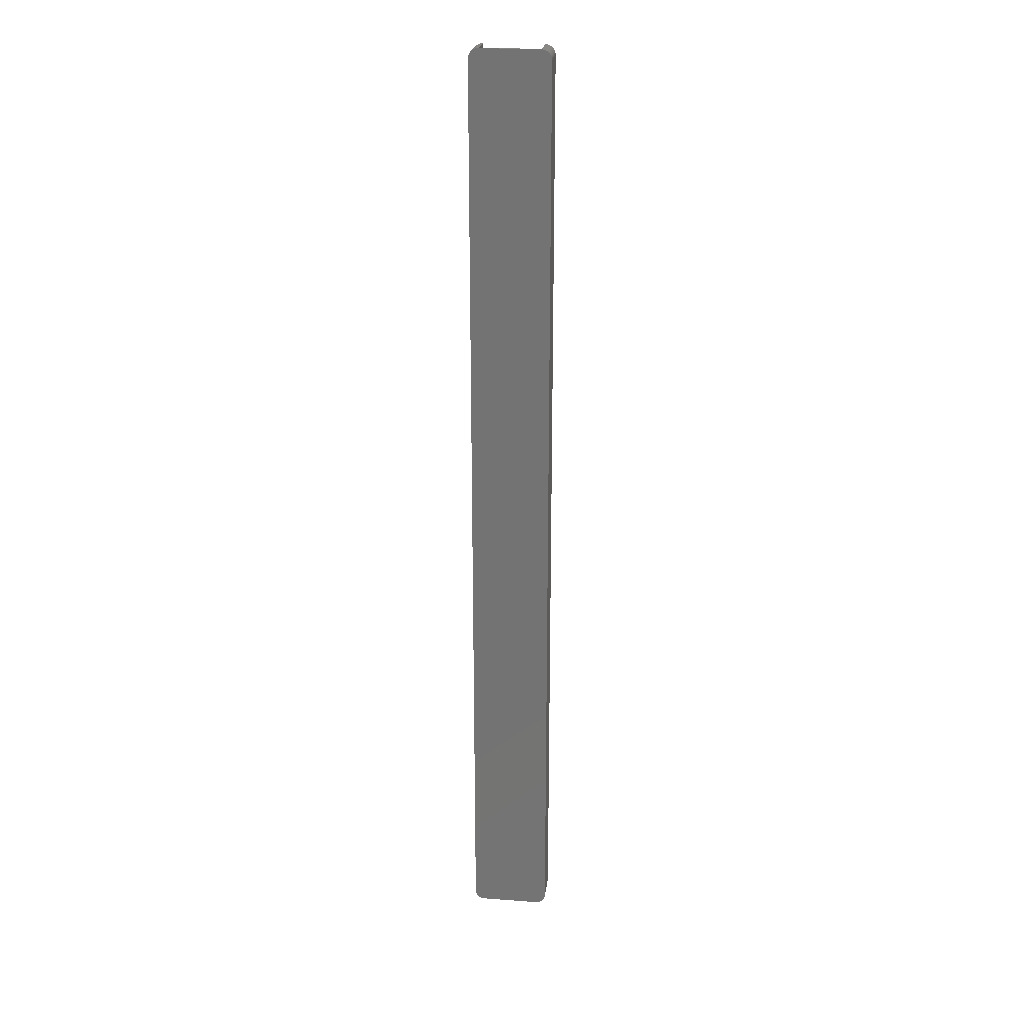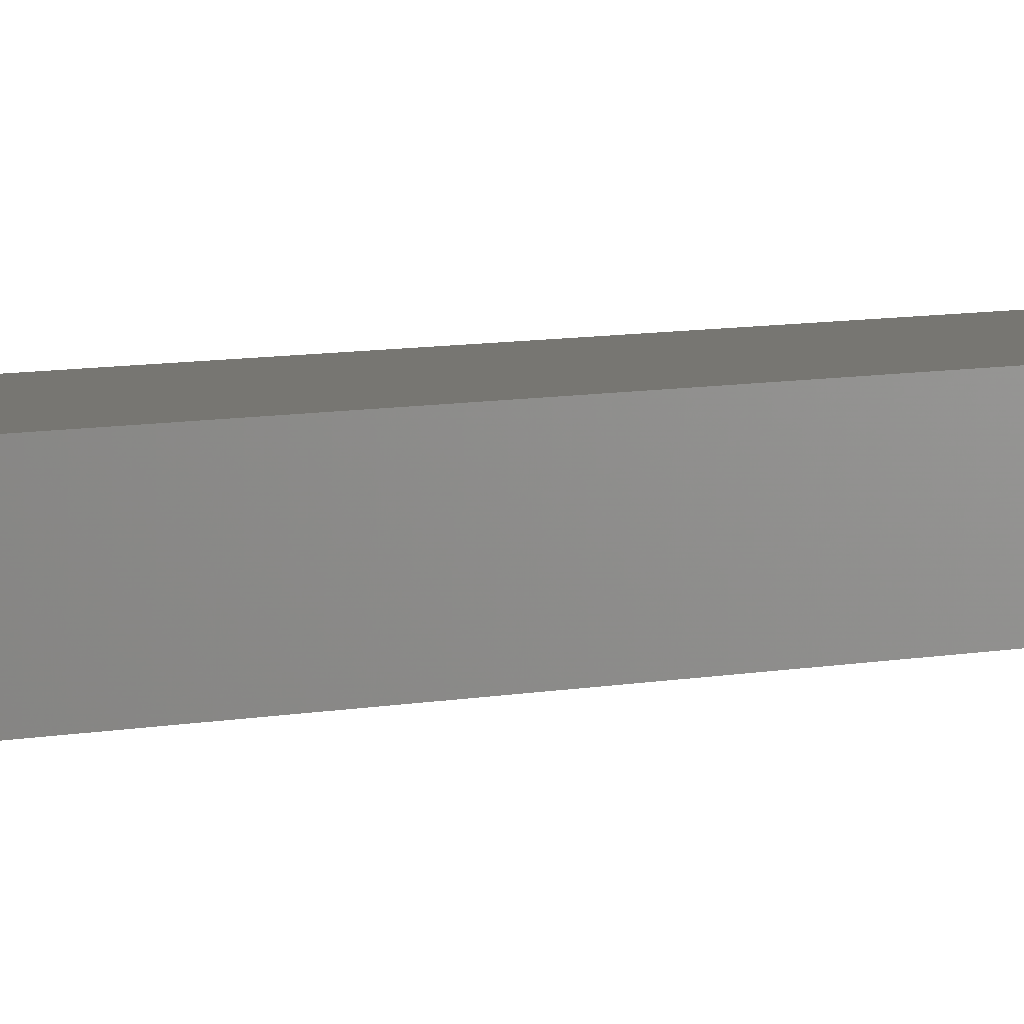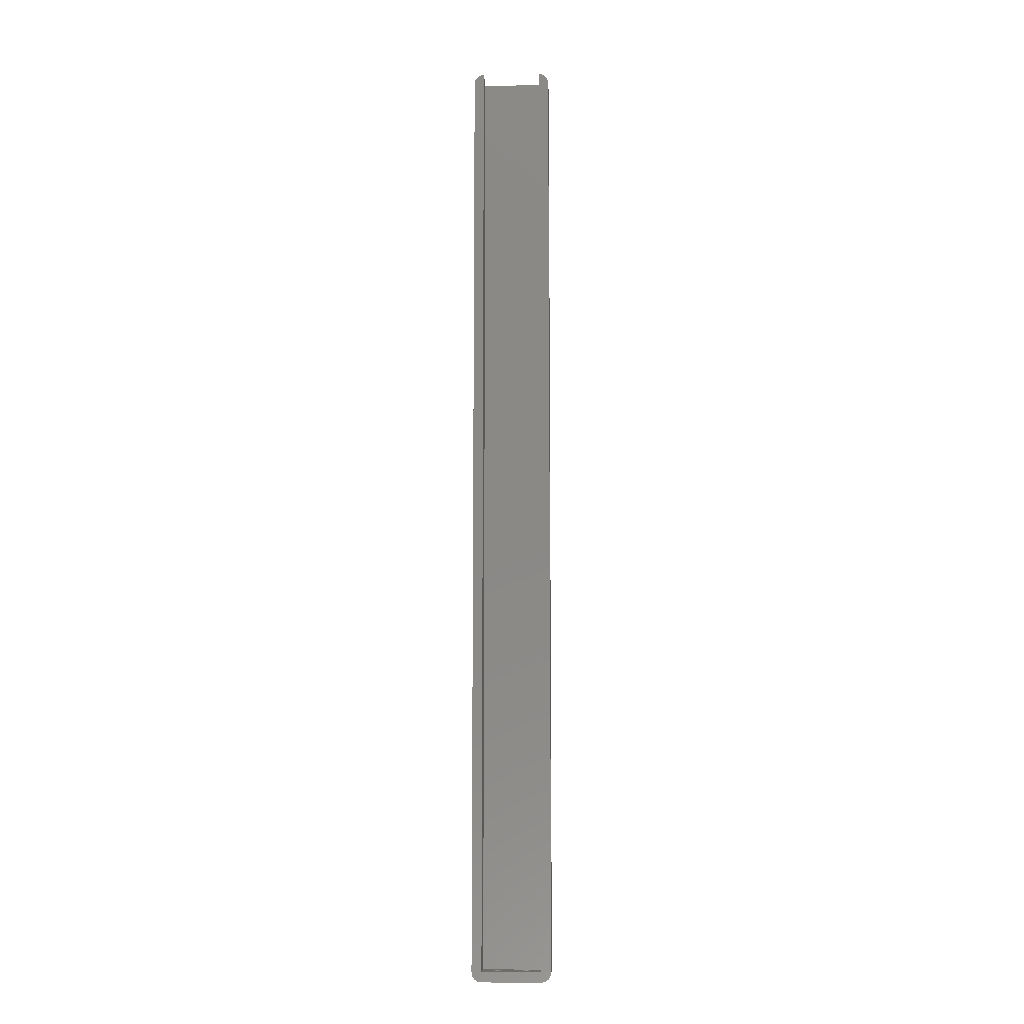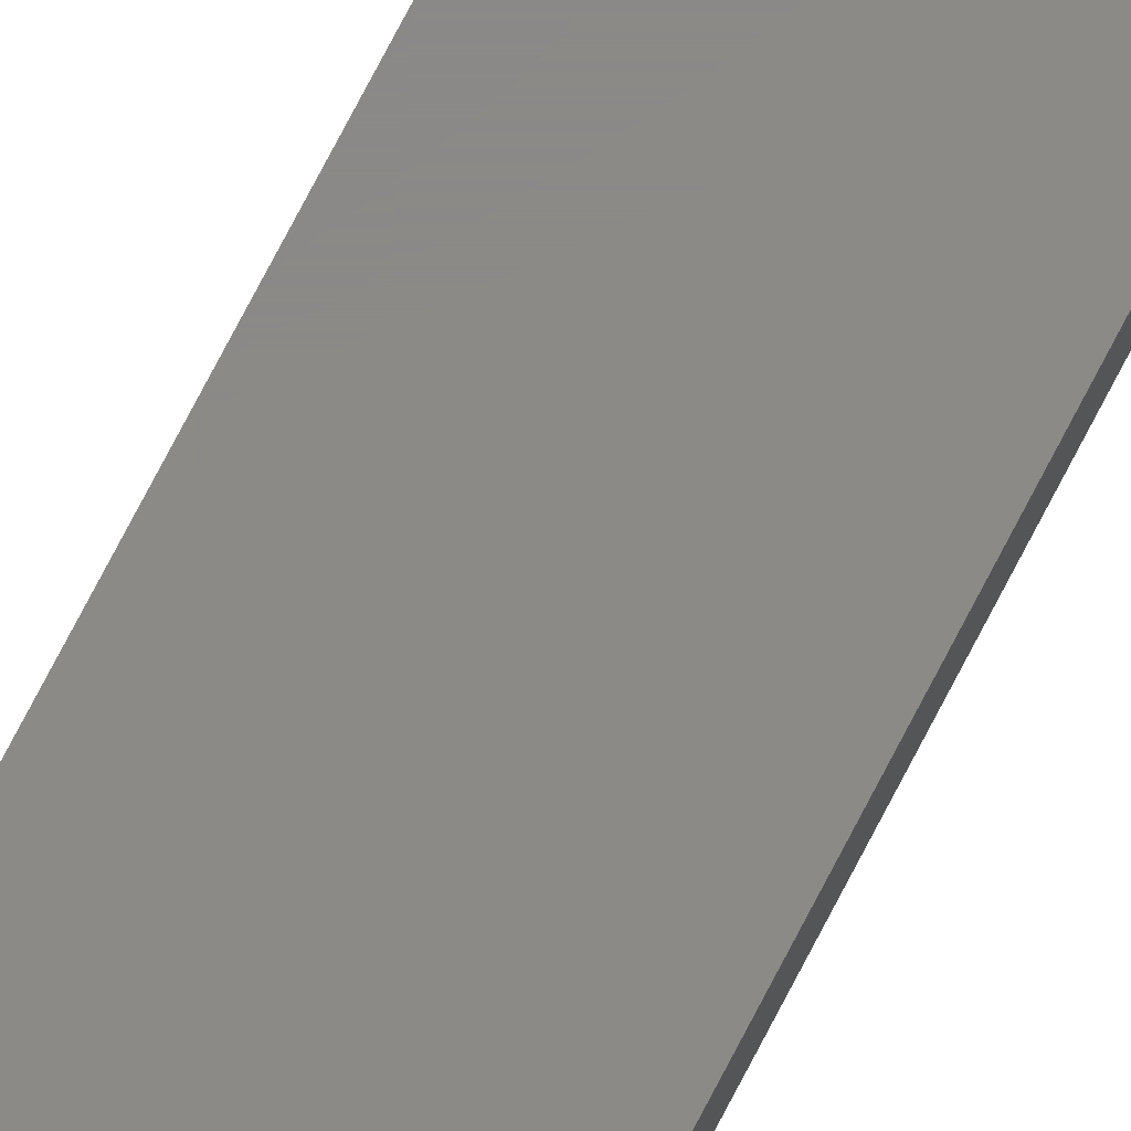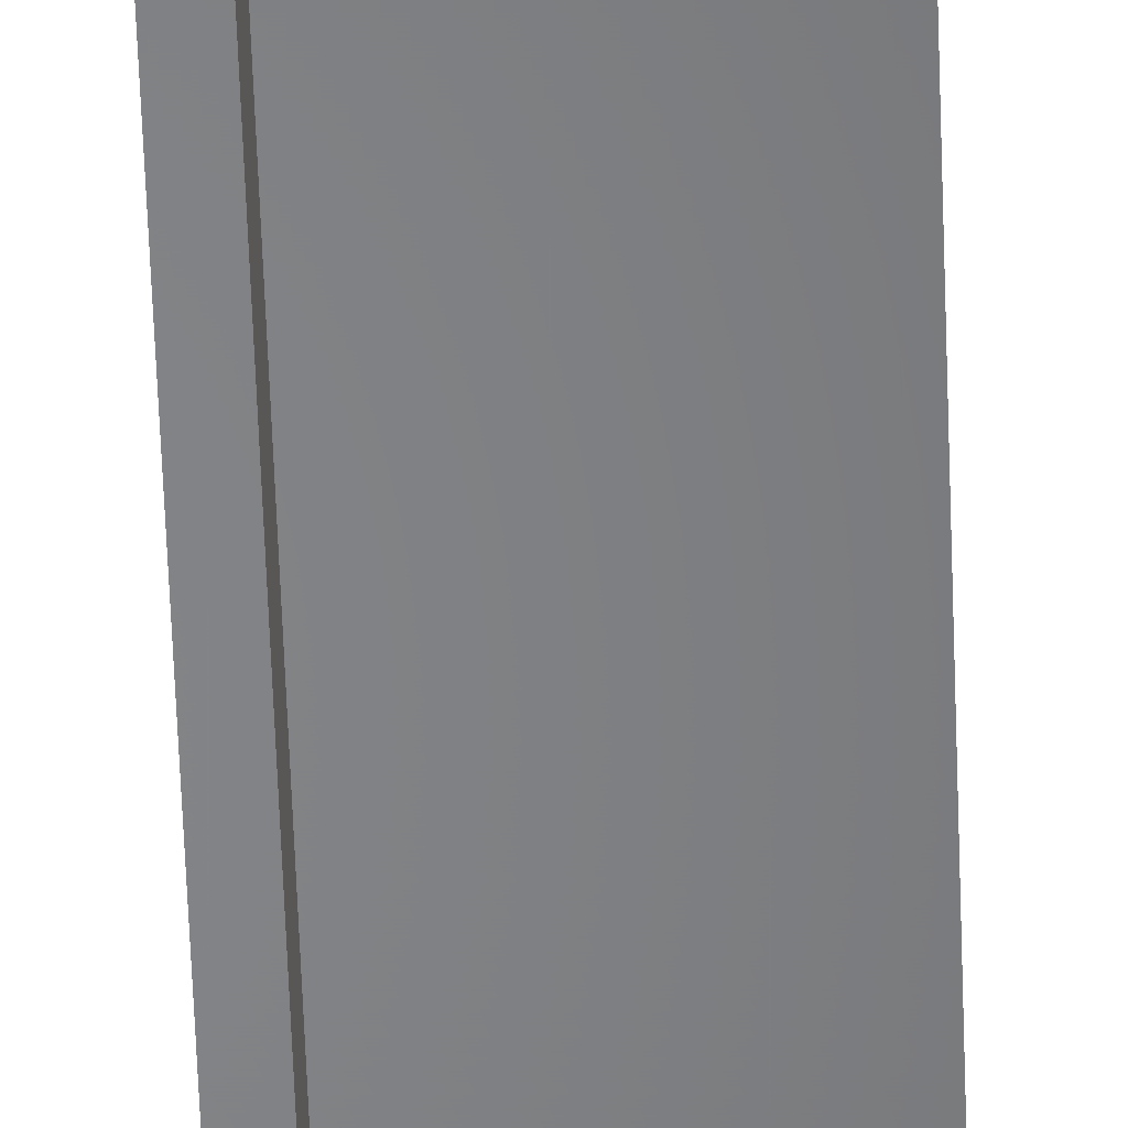
<metadata>
{"format":"stl","ext":"stl","renderer":"f3d","projection":"perspective","resolution":1024,"background":"white","views":[{"elev":23.2,"azim":-172.8,"up":"+Z"},{"elev":3.4,"azim":38.0,"up":"+Y"},{"elev":-9.3,"azim":2.4,"up":"+Z"},{"elev":79.9,"azim":27.9,"up":"+Y"},{"elev":-52.5,"azim":1.9,"up":"+Y"}]}
</metadata>
<code>
# stl→obj: 126 verts, 256 faces
v -0.02344 0.02533 0
v -0.02344 0 0
v -0.02496 0.02533 0.0001501
v -0.02496 0 0.0001501
v -0.02643 0.02533 0.0005947
v -0.02643 0 0.0005947
v -0.02778 0.02533 0.001317
v -0.02778 0 0.001317
v -0.02896 0.02533 0.002288
v -0.02896 0 0.002288
v -0.02993 0.02533 0.003472
v -0.02993 0 0.003472
v -0.03066 0.02533 0.004823
v -0.03066 0 0.004823
v -0.0311 0.02533 0.006288
v -0.0311 0 0.006288
v -0.03125 0.02533 0.007812
v -0.03125 0 0.007812
v -0.02344 0 0.75
v -0.02496 0.02533 0.7498
v -0.02496 0 0.7498
v -0.02344 0.02344 0.75
v -0.03125 0.02533 0.7422
v -0.0311 0 0.7437
v -0.0311 0.02533 0.7437
v -0.03125 0 0.7422
v -0.03066 0 0.7452
v -0.03066 0.02533 0.7452
v -0.02993 0 0.7465
v -0.02993 0.02533 0.7465
v -0.02896 0 0.7477
v -0.02896 0.02533 0.7477
v -0.02778 0 0.7487
v -0.02778 0.02533 0.7487
v -0.02643 0 0.7494
v -0.02643 0.02533 0.7494
v -0.02344 0.02533 0.75
v 0.02344 0 0
v 0.02344 0.02533 0
v 0.02496 0 0.0001501
v 0.02496 0.02533 0.0001501
v 0.02643 0 0.0005947
v 0.02643 0.02533 0.0005947
v 0.02778 0 0.001317
v 0.02778 0.02533 0.001317
v 0.02896 0 0.002288
v 0.02896 0.02533 0.002288
v 0.02993 0 0.003472
v 0.02993 0.02533 0.003472
v 0.03066 0 0.004823
v 0.03066 0.02533 0.004823
v 0.0311 0 0.006288
v 0.0311 0.02533 0.006288
v 0.03125 0 0.007812
v 0.03125 0.02533 0.007812
v 0.02344 0.02533 0.75
v 0.02496 0 0.7498
v 0.02496 0.02533 0.7498
v 0.02344 0.02344 0.75
v 0.03125 0 0.7422
v 0.0311 0.02533 0.7437
v 0.0311 0 0.7437
v 0.03125 0.02533 0.7422
v 0.03066 0.02533 0.7452
v 0.03066 0 0.7452
v 0.02993 0.02533 0.7465
v 0.02993 0 0.7465
v 0.02896 0.02533 0.7477
v 0.02896 0 0.7477
v 0.02778 0.02533 0.7487
v 0.02778 0 0.7487
v 0.02643 0.02533 0.7494
v 0.02643 0 0.7494
v 0.02344 4.506e-17 0.75
v -0.02344 0 0.007812
v 0.02344 0 0.007812
v -0.02344 0.02344 0.007812
v 0.02344 0.02344 0.007812
v 0.01051 0.01198 6.612e-05
v 0.01237 0.01182 0.000112
v -0.00892 0.01298 2.72e-05
v 0.01222 0.01964 0.0001082
v 0.01037 0.01942 6.278e-05
v -0.01222 0.01964 0.0001082
v 0.00883 0.01837 2.499e-05
v -0.01037 0.01942 6.278e-05
v -0.00883 0.01837 2.499e-05
v 0.0157 0.01582 0.0001937
v 0.01522 0.01762 0.0001818
v 0.01396 0.01899 0.000151
v -0.01051 0.01198 6.612e-05
v 0.0141 0.01255 0.0001544
v 0.0153 0.01399 0.0001839
v -0.0157 0.01582 0.0001937
v -0.0153 0.01399 0.0001839
v -0.0141 0.01255 0.0001544
v -0.01237 0.01182 0.000112
v -0.01396 0.01899 0.000151
v -0.01522 0.01762 0.0001818
v 0.00892 0.01298 2.72e-05
v -0.007975 0.0146 3.989e-06
v 0.007975 0.0146 0
v -0.007812 0.01562 2.179e-17
v 0.007812 0.01562 2.179e-17
v -0.007943 0.01673 3.195e-06
v 0.007943 0.01673 0
v -0.01279 0.01197 0.007812
v -0.0148 0.01345 0.007812
v -0.0103 0.01198 0.007812
v 0.01279 0.01197 0.007812
v 0.0103 0.01198 0.007812
v 0.01034 0.01947 0.007812
v -0.01034 0.01947 0.007812
v 0.008339 0.01799 0.007812
v -0.008339 0.01799 0.007812
v 0.008316 0.01348 0.007812
v 0.01283 0.01946 0.007812
v 0.01482 0.01796 0.007812
v 0.01552 0.01582 0.007812
v 0.0148 0.01345 0.007812
v -0.01552 0.01582 0.007812
v -0.01482 0.01796 0.007812
v -0.01283 0.01946 0.007812
v 0.007621 0.01562 0.007812
v -0.007621 0.01562 0.007812
v -0.008316 0.01348 0.007812
f 1 2 3
f 3 2 4
f 3 4 5
f 5 4 6
f 5 6 7
f 7 6 8
f 7 8 9
f 9 8 10
f 9 10 11
f 11 10 12
f 11 12 13
f 13 12 14
f 13 14 15
f 15 14 16
f 15 16 17
f 17 16 18
f 19 20 21
f 19 22 20
f 23 24 25
f 23 26 24
f 24 27 25
f 25 27 28
f 27 29 28
f 28 29 30
f 29 31 30
f 30 31 32
f 31 33 32
f 32 33 34
f 33 35 34
f 34 35 36
f 35 21 36
f 36 21 20
f 37 20 22
f 38 39 40
f 40 39 41
f 40 41 42
f 42 41 43
f 42 43 44
f 44 43 45
f 44 45 46
f 46 45 47
f 46 47 48
f 48 47 49
f 48 49 50
f 50 49 51
f 50 51 52
f 52 51 53
f 52 53 54
f 54 53 55
f 56 57 58
f 56 59 57
f 60 61 62
f 60 63 61
f 61 64 62
f 62 64 65
f 64 66 65
f 65 66 67
f 66 68 67
f 67 68 69
f 68 70 69
f 69 70 71
f 70 72 71
f 71 72 73
f 72 58 73
f 73 58 57
f 74 57 59
f 26 29 24
f 26 18 29
f 2 46 4
f 24 29 27
f 54 16 52
f 16 14 52
f 52 14 50
f 14 12 50
f 50 12 48
f 12 10 48
f 48 10 8
f 48 8 46
f 46 8 6
f 46 6 4
f 75 19 21
f 75 21 35
f 75 35 33
f 75 33 31
f 75 31 29
f 75 29 18
f 75 18 16
f 76 75 16
f 76 16 54
f 76 54 60
f 76 60 62
f 76 62 65
f 76 65 67
f 76 67 69
f 76 69 71
f 76 71 73
f 76 73 57
f 76 57 74
f 44 46 2
f 44 2 38
f 44 38 40
f 44 40 42
f 77 78 22
f 22 78 59
f 79 80 81
f 82 83 84
f 85 84 83
f 86 84 85
f 87 86 85
f 39 38 88
f 39 88 89
f 39 89 90
f 39 90 82
f 39 82 84
f 39 84 1
f 38 2 91
f 38 91 81
f 38 81 80
f 38 80 92
f 38 92 93
f 38 93 88
f 2 94 95
f 2 95 96
f 2 96 97
f 2 97 91
f 1 84 98
f 1 98 99
f 1 99 94
f 1 94 2
f 79 81 100
f 100 81 101
f 100 101 102
f 102 101 103
f 102 103 104
f 104 103 105
f 104 105 106
f 106 105 87
f 106 87 85
f 17 53 15
f 17 55 53
f 39 9 41
f 64 61 28
f 28 61 25
f 53 51 15
f 15 51 13
f 51 49 13
f 13 49 11
f 49 47 11
f 11 47 45
f 11 45 9
f 9 45 43
f 9 43 41
f 63 55 17
f 63 17 23
f 63 23 25
f 63 25 61
f 7 9 39
f 7 39 1
f 7 1 3
f 7 3 5
f 30 32 34
f 30 34 36
f 30 36 20
f 30 20 37
f 30 37 56
f 30 56 58
f 30 58 72
f 30 72 70
f 30 70 68
f 30 68 66
f 30 66 64
f 30 64 28
f 22 59 37
f 37 59 56
f 75 107 108
f 75 109 107
f 109 110 111
f 112 113 114
f 114 113 115
f 116 109 111
f 78 77 113
f 78 113 112
f 78 112 117
f 78 117 118
f 78 118 119
f 78 119 120
f 78 120 76
f 76 120 110
f 76 110 109
f 76 109 75
f 77 75 108
f 77 108 121
f 77 121 122
f 77 122 123
f 77 123 113
f 114 115 124
f 124 115 125
f 124 125 116
f 116 125 126
f 116 126 109
f 18 26 17
f 17 26 23
f 96 108 107
f 101 81 126
f 101 126 125
f 101 125 103
f 96 107 97
f 97 107 109
f 97 109 91
f 91 109 126
f 91 126 81
f 96 95 108
f 108 95 94
f 108 94 121
f 115 105 125
f 105 103 125
f 98 123 122
f 84 123 98
f 98 122 99
f 99 122 121
f 99 121 94
f 105 115 87
f 87 115 113
f 87 113 86
f 86 113 123
f 86 123 84
f 77 22 75
f 75 22 19
f 54 55 60
f 60 55 63
f 78 76 59
f 59 76 74
f 120 92 110
f 102 104 124
f 102 124 116
f 102 116 100
f 92 80 110
f 110 80 79
f 110 79 111
f 111 79 100
f 111 100 116
f 92 120 93
f 93 120 119
f 93 119 88
f 114 104 106
f 117 90 118
f 82 90 117
f 104 114 124
f 90 89 118
f 118 89 88
f 118 88 119
f 106 85 114
f 114 85 83
f 114 83 112
f 112 83 82
f 112 82 117

</code>
